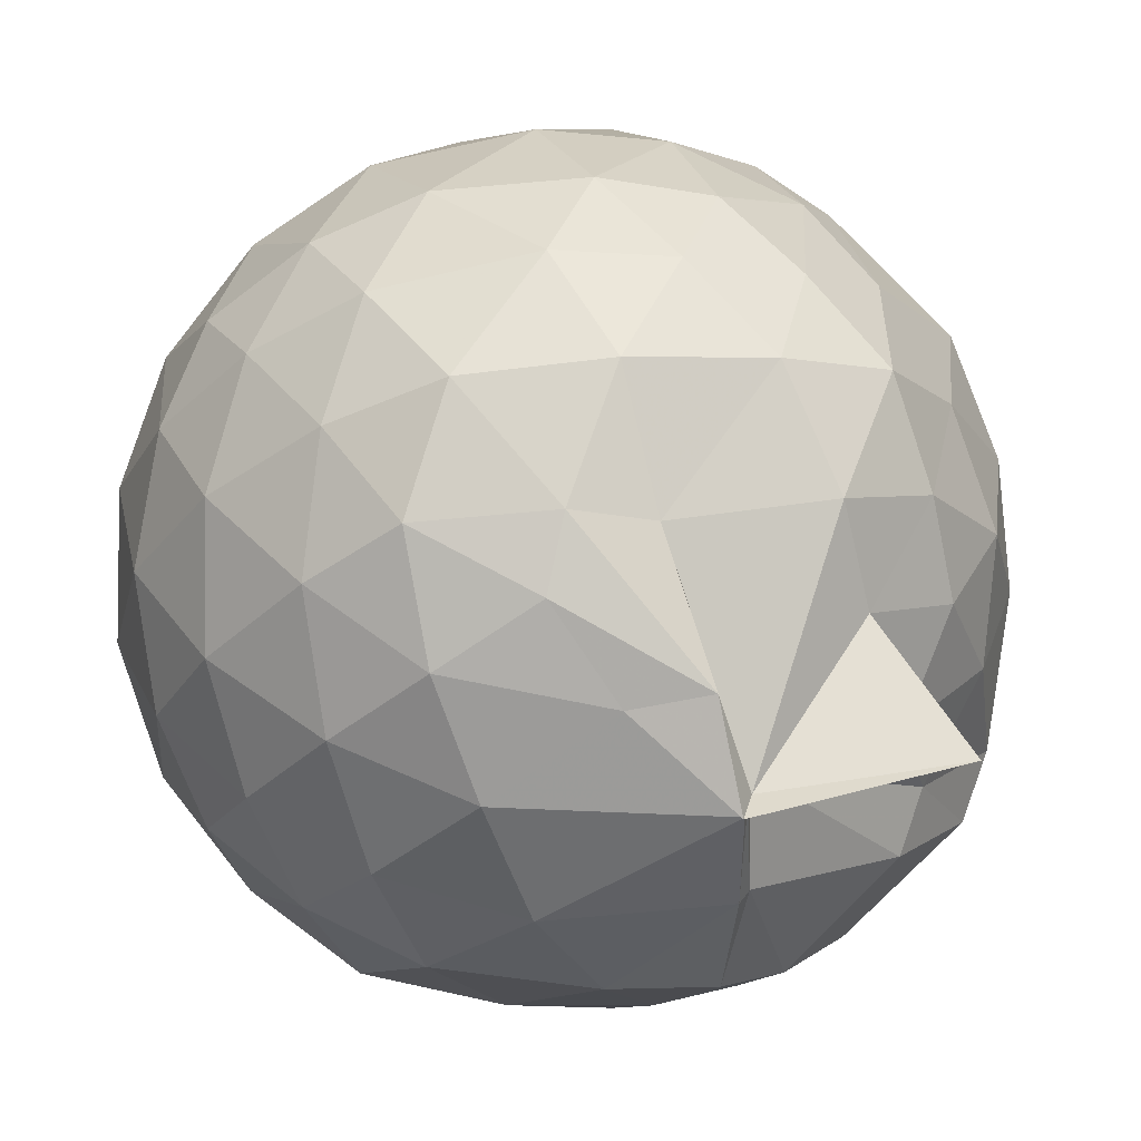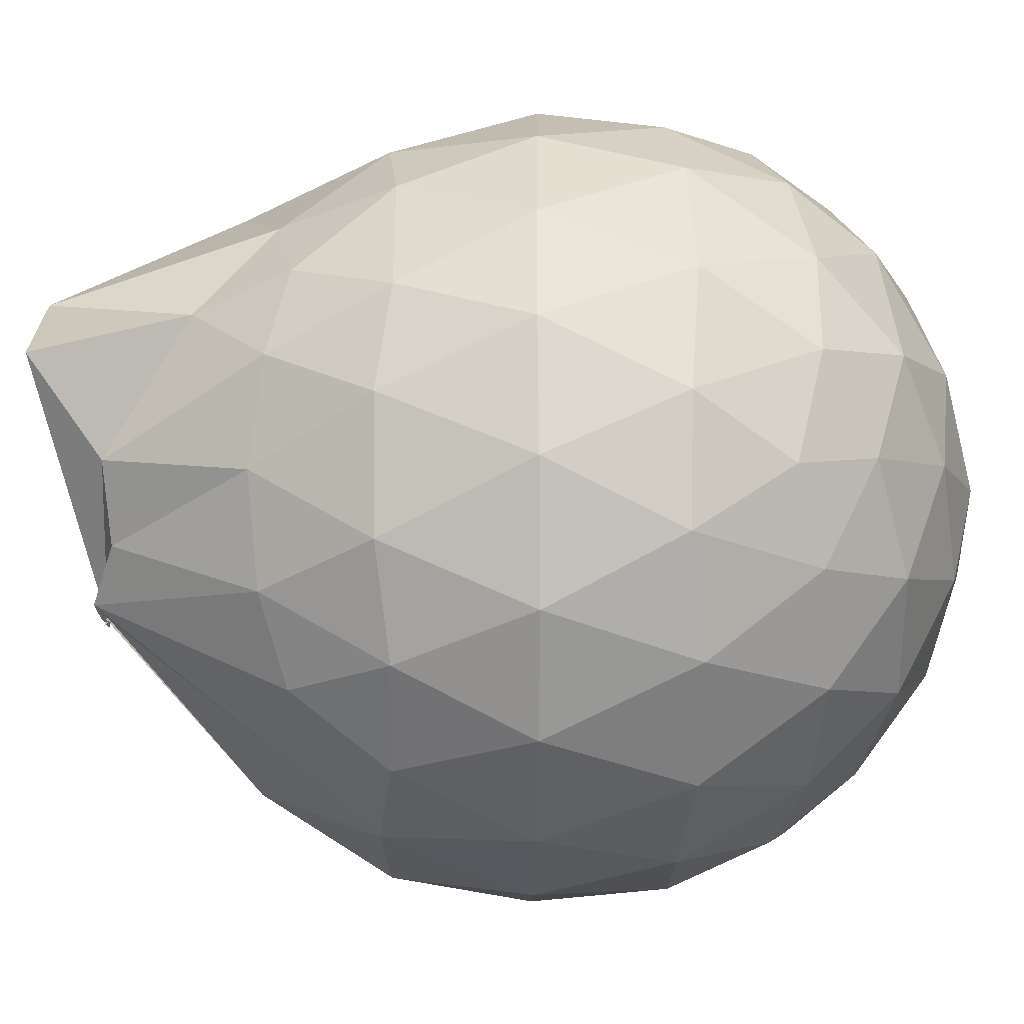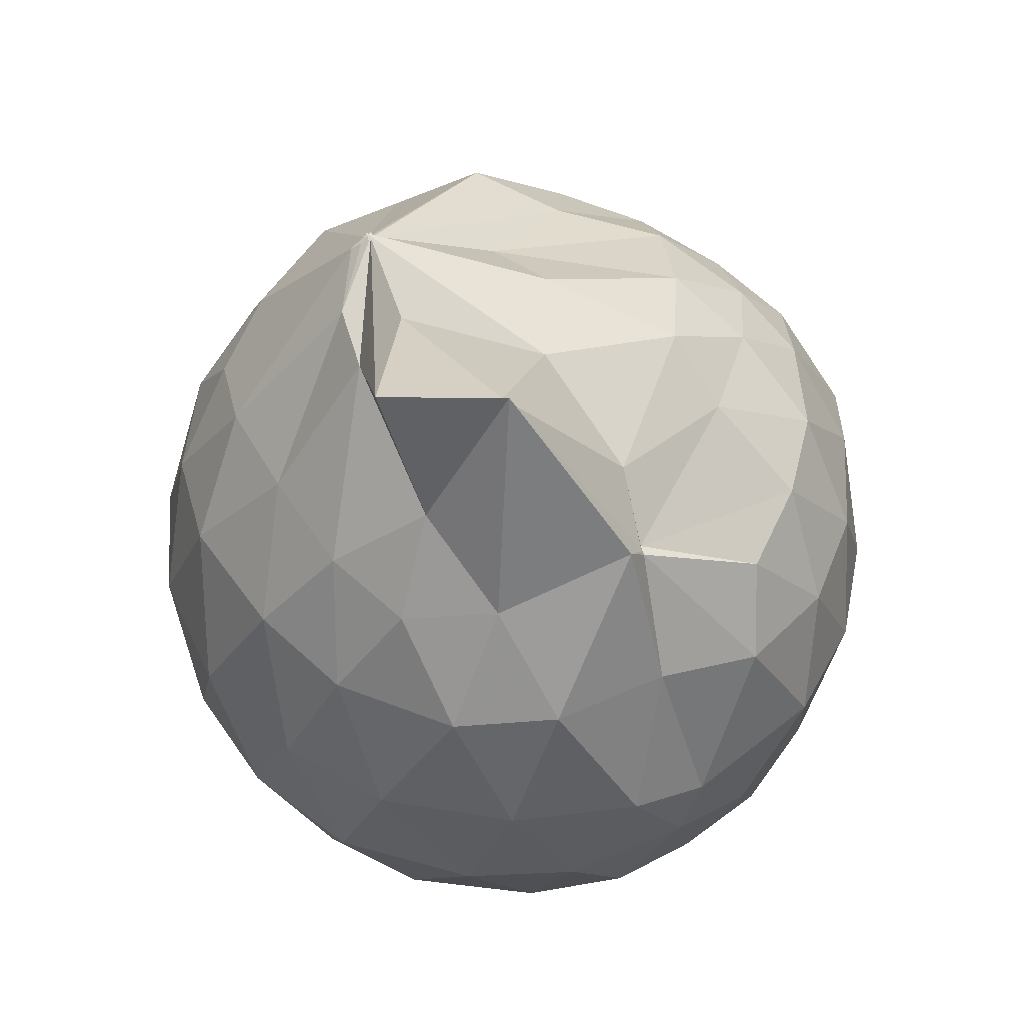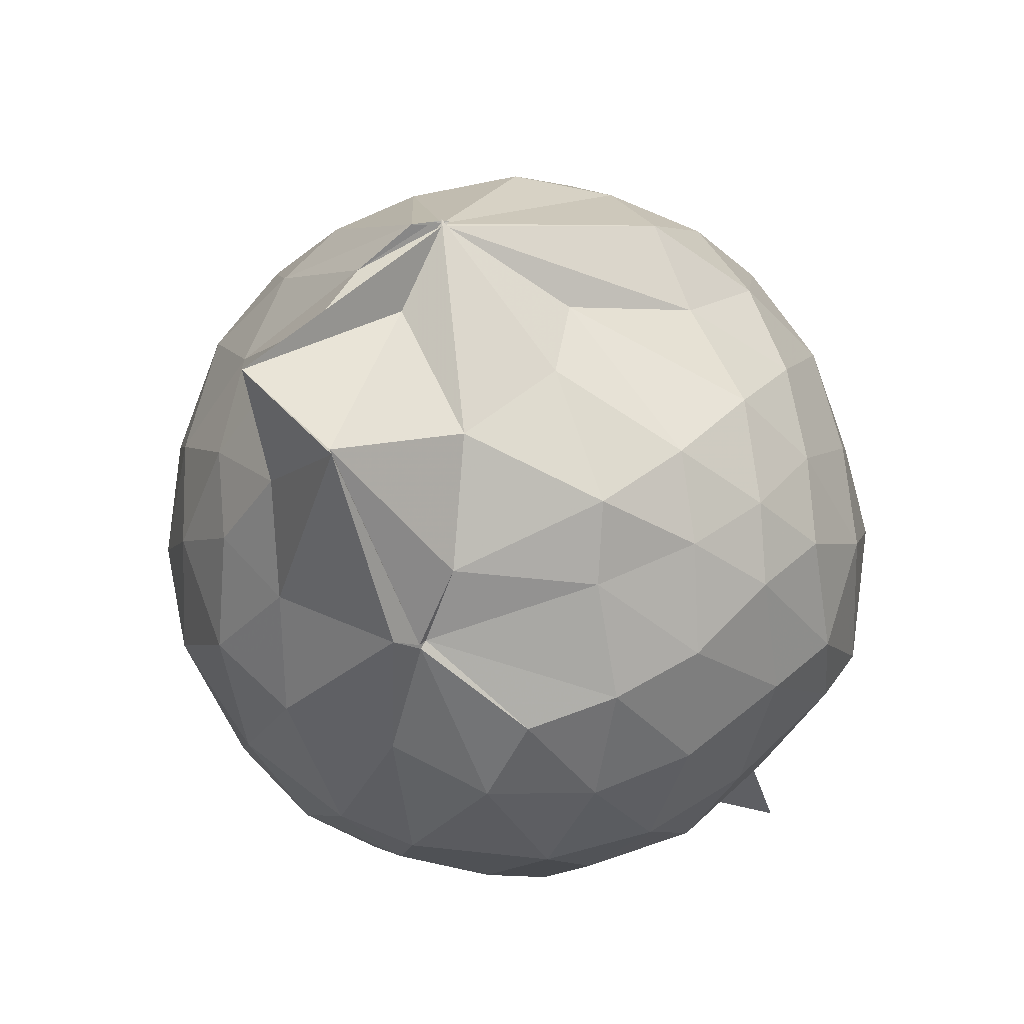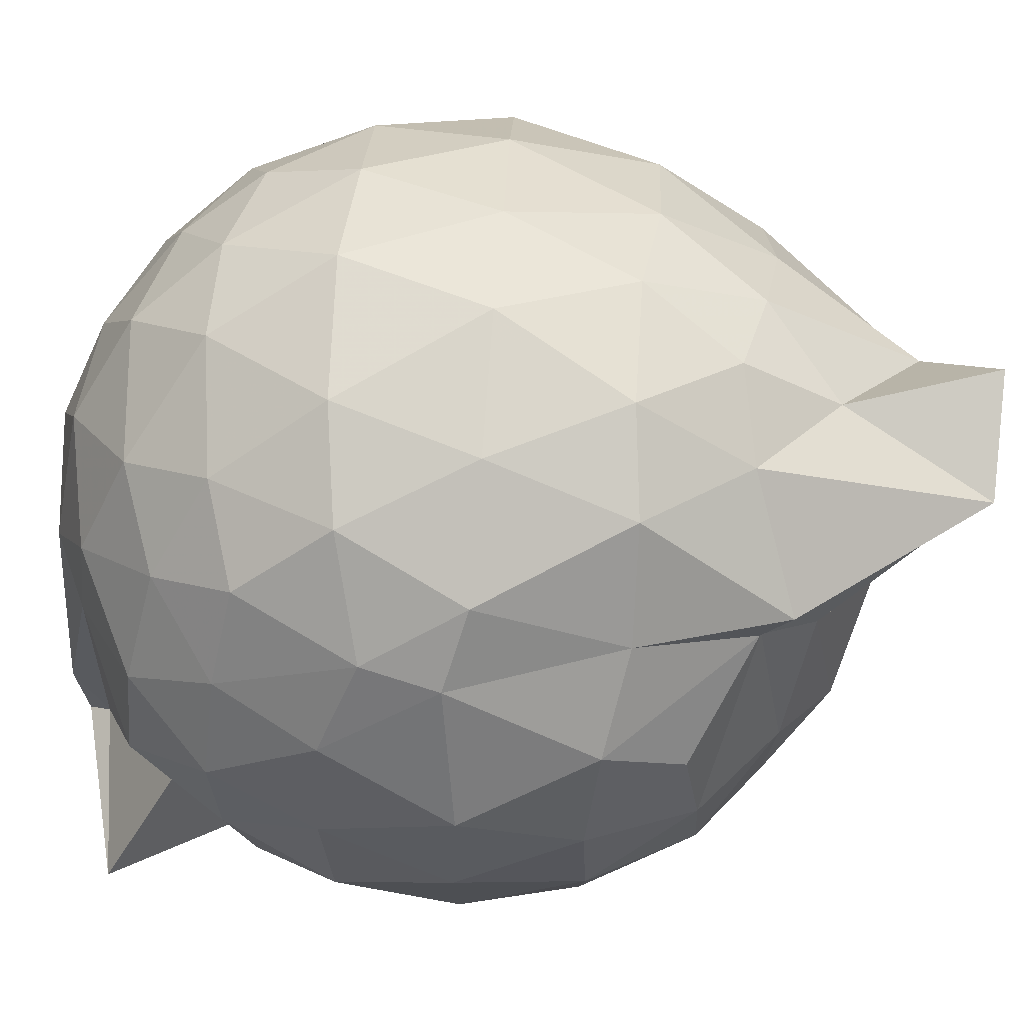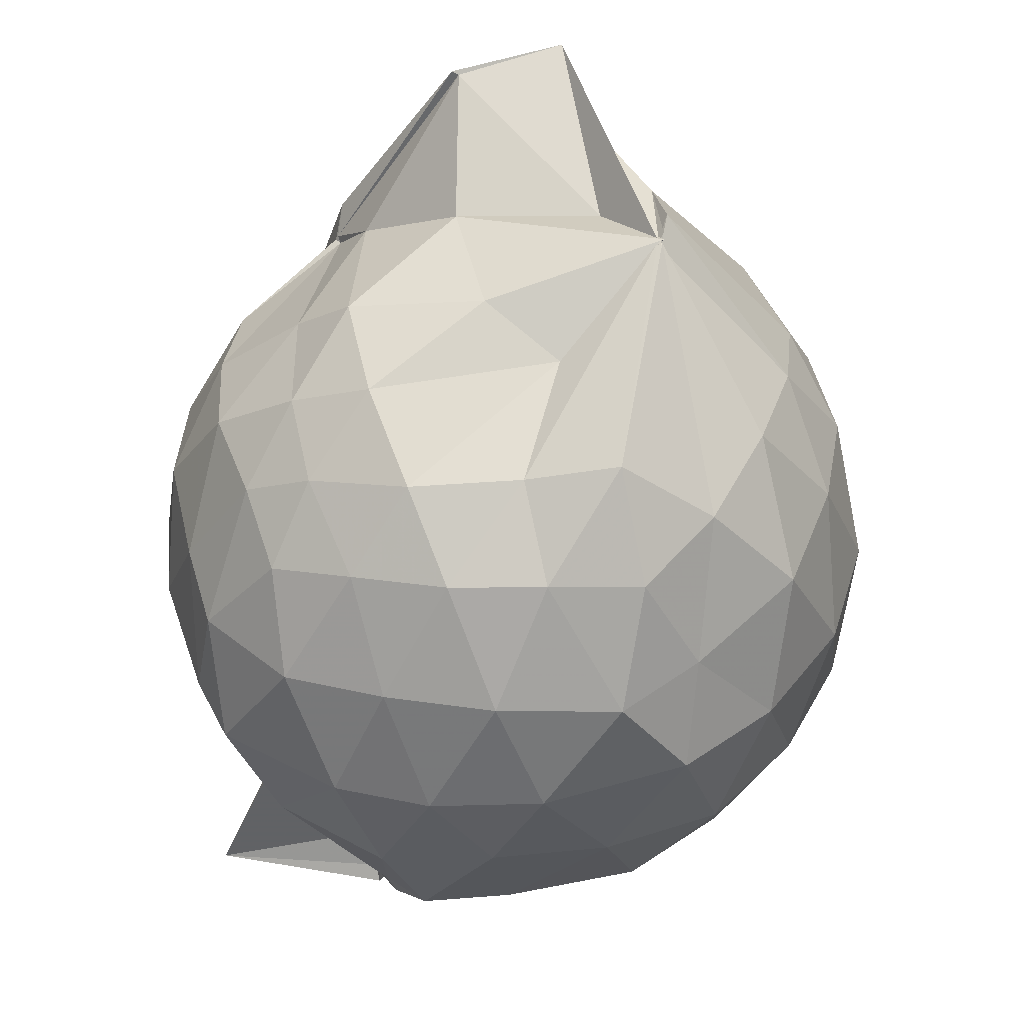
<metadata>
{"format":"obj","ext":"obj","renderer":"f3d","projection":"perspective","resolution":1024,"background":"white","views":[{"elev":3.1,"azim":-172.0,"up":"+Y"},{"elev":32.4,"azim":88.6,"up":"+Y"},{"elev":50.5,"azim":-174.0,"up":"+Z"},{"elev":64.2,"azim":-127.1,"up":"+Z"},{"elev":77.4,"azim":-87.3,"up":"+Y"},{"elev":45.9,"azim":-10.8,"up":"+Z"}]}
</metadata>
<code>
v 0.504 -0.3468 1.792
v 0.0007099 -0.2702 -0.3657
v 0.9026 -0.26 1.323
v 0.8251 -0.03586 1.385
v 0.6716 0.1991 1.405
v 0.4987 0.4037 1.366
v 0.3105 0.5234 1.307
v 0.06712 0.5101 1.344
v -0.2527 0.3724 1.452
v -0.2826 0.3118 1.379
v -0.5749 0.1905 1.226
v -0.6555 -0.03335 1.268
v -0.689 -0.2733 1.28
v -0.644 -0.5384 1.278
v -0.6088 -0.7526 1.194
v -0.4174 -0.8753 1.254
v -0.187 -0.9905 1.29
v 0.05765 -1.058 1.313
v 0.3052 -1.079 1.286
v 0.5172 -0.9304 1.349
v 0.6937 -0.7291 1.414
v 0.8336 -0.4788 1.373
v 1.018 -0.1122 1.08
v 0.9116 0.16 1.112
v 0.6961 0.4166 1.109
v 0.4787 0.5748 1.066
v 0.1664 0.6675 1.059
v -0.09932 0.6305 1.079
v -0.3538 0.4685 1.078
v -0.5931 0.3382 1.022
v -0.7552 0.1035 0.9948
v -0.8263 -0.1557 1.008
v -0.8133 -0.4694 1
v -0.7889 -0.6791 0.9462
v -0.6128 -0.9322 0.9679
v -0.3733 -1.078 1.006
v -0.102 -1.197 1.029
v 0.2202 -1.238 1.003
v 0.4463 -1.129 1.022
v 0.739 -0.9619 1.099
v 0.9084 -0.6941 1.121
v 1.02 -0.4098 1.086
v 1.056 0.06054 0.7453
v 0.8865 0.3585 0.7429
v 0.6322 0.5712 0.7409
v 0.3605 0.6981 0.7321
v 0.008809 0.7205 0.723
v -0.3139 0.6339 0.7105
v -0.484 0.5179 0.6548
v -0.7499 0.2534 0.6939
v -0.8572 -0.02027 0.6894
v -0.8849 -0.3142 0.701
v -0.8364 -0.6704 0.6857
v -0.7841 -0.8247 0.6386
v -0.5183 -1.094 0.6814
v -0.2834 -1.214 0.6993
v 0.008809 -1.28 0.723
v 0.3983 -1.25 0.7537
v 0.6665 -1.108 0.7483
v 0.9099 -0.8807 0.7514
v 1.066 -0.5857 0.751
v 1.115 -0.2574 0.7487
v 0.964 0.2045 0.4078
v 0.7625 0.4505 0.3983
v 0.4948 0.6184 0.3694
v 0.1335 0.6925 0.3741
v -0.155 0.6652 0.4027
v -0.4363 0.5318 0.4655
v -0.6038 0.3525 0.3709
v -0.7576 0.1022 0.3666
v -0.8559 -0.1751 0.3974
v -0.8284 -0.4632 0.4131
v -0.7025 -0.7157 0.384
v -0.6557 -0.8592 0.3311
v -0.4088 -1.122 0.3752
v -0.1158 -1.212 0.426
v 0.2023 -1.214 0.3947
v 0.5252 -1.149 0.3794
v 0.7805 -0.9768 0.4131
v 0.9784 -0.7278 0.4136
v 1.071 -0.4255 0.3802
v 1.063 -0.08339 0.3752
v 0.8041 0.2781 0.1579
v 0.5657 0.4374 0.08369
v 0.3124 0.5411 0.07349
v -0.02951 0.5691 0.1051
v -0.2806 0.5314 0.1694
v -0.4643 0.3681 0.1229
v -0.6437 0.1715 0.1014
v -0.7266 -0.08336 0.1209
v -0.7677 -0.3102 0.1879
v -0.6687 -0.5648 0.1253
v -0.3766 -0.622 -0.1652
v -0.369 -0.874 -0.06571
v -0.293 -1.109 0.127
v -0.05072 -1.117 0.104
v 0.3172 -1.071 0.05738
v 0.5894 -0.9584 0.09923
v 0.8128 -0.8056 0.1676
v 0.9049 -0.557 0.09946
v 0.9432 -0.2503 0.07151
v 0.8929 0.04981 0.09461
v 0.5289 -0.2692 1.809
v 0.5307 -0.09764 1.752
v 0.4564 0.09815 1.768
v 0.2602 0.381 1.551
v 0.06035 0.3035 1.92
v -0.2763 0.3108 1.391
v -0.2728 0.2888 1.383
v -0.4431 -0.1304 1.468
v -0.4962 -0.4049 1.449
v -0.4861 -0.6394 1.382
v -0.2483 -0.7736 1.447
v 0.04243 -0.8238 1.467
v 0.2792 -0.8858 1.53
v 0.4998 -0.3445 1.778
v 0.486 -0.3464 1.778
v 0.5074 -0.3241 1.797
v 0.4902 -0.3454 1.784
v 0.3738 0.3474 1.935
v 0.07824 0.2972 1.91
v -0.2135 0.1542 1.526
v -0.3154 -0.2412 1.605
v -0.3034 -0.5082 1.551
v 0.1939 -0.5285 1.581
v 0.4854 -0.346 1.781
v 0.4917 -0.3613 1.782
v 0.4977 -0.3385 1.779
v 0.3832 -0.128 1.713
v 0.007016 -0.04734 1.704
v 0.02876 -0.3533 1.665
v 0.4986 -0.3432 1.788
v 0.6689 0.2058 -0.04537
v 0.4034 0.3266 -0.1338
v 0.03748 0.41 -0.1116
v -0.2272 0.3977 -0.03073
v -0.43 0.1944 -0.09465
v -0.557 -0.08304 -0.119
v -0.6049 -0.3157 -0.03861
v -0.8295 -0.587 -0.2217
v -0.3815 -0.6694 -0.2736
v -0.3499 -0.8979 -0.09649
v 0.0621 -0.9394 -0.1228
v 0.397 -0.852 -0.1182
v 0.6725 -0.7088 -0.05351
v 0.7379 -0.4147 -0.1286
v 0.7367 -0.08536 -0.1268
v 0.4695 0.05924 -0.2427
v 0.2045 0.1569 -0.2806
v -0.1259 0.1948 -0.2296
v -0.2093 -0.1244 -0.2687
v -0.3882 -0.6554 -0.262
v -0.3769 -0.6973 -0.3192
v -0.3755 -0.6998 -0.2708
v 0.1436 -0.6881 -0.2772
v 0.4602 -0.5658 -0.2491
v 0.4994 -0.2513 -0.2885
v 0.2843 -0.1277 -0.3531
v -0.03242 -0.0992 -0.3374
v -0.3286 -0.4537 -0.3335
v -0.1451 -0.4897 -0.3314
v 0.2311 -0.4198 -0.3522
f 3 23 4
f 4 23 24
f 4 24 5
f 5 24 25
f 5 25 6
f 6 25 26
f 6 26 7
f 7 26 27
f 7 27 8
f 8 27 28
f 8 28 9
f 9 28 29
f 9 29 10
f 10 29 30
f 10 30 11
f 11 30 31
f 11 31 12
f 12 31 32
f 12 32 13
f 13 32 33
f 13 33 14
f 14 33 34
f 14 34 15
f 15 34 35
f 15 35 16
f 16 35 36
f 16 36 17
f 17 36 37
f 17 37 18
f 18 37 38
f 18 38 19
f 19 38 39
f 19 39 20
f 20 39 40
f 20 40 21
f 21 40 41
f 21 41 22
f 22 41 42
f 22 42 3
f 3 42 23
f 23 43 24
f 24 43 44
f 24 44 25
f 25 44 45
f 25 45 26
f 26 45 46
f 26 46 27
f 27 46 47
f 27 47 28
f 28 47 48
f 28 48 29
f 29 48 49
f 29 49 30
f 30 49 50
f 30 50 31
f 31 50 51
f 31 51 32
f 32 51 52
f 32 52 33
f 33 52 53
f 33 53 34
f 34 53 54
f 34 54 35
f 35 54 55
f 35 55 36
f 36 55 56
f 36 56 37
f 37 56 57
f 37 57 38
f 38 57 58
f 38 58 39
f 39 58 59
f 39 59 40
f 40 59 60
f 40 60 41
f 41 60 61
f 41 61 42
f 42 61 62
f 42 62 23
f 23 62 43
f 43 63 44
f 44 63 64
f 44 64 45
f 45 64 65
f 45 65 46
f 46 65 66
f 46 66 47
f 47 66 67
f 47 67 48
f 48 67 68
f 48 68 49
f 49 68 69
f 49 69 50
f 50 69 70
f 50 70 51
f 51 70 71
f 51 71 52
f 52 71 72
f 52 72 53
f 53 72 73
f 53 73 54
f 54 73 74
f 54 74 55
f 55 74 75
f 55 75 56
f 56 75 76
f 56 76 57
f 57 76 77
f 57 77 58
f 58 77 78
f 58 78 59
f 59 78 79
f 59 79 60
f 60 79 80
f 60 80 61
f 61 80 81
f 61 81 62
f 62 81 82
f 62 82 43
f 43 82 63
f 63 83 64
f 64 83 84
f 64 84 65
f 65 84 85
f 65 85 66
f 66 85 86
f 66 86 67
f 67 86 87
f 67 87 68
f 68 87 88
f 68 88 69
f 69 88 89
f 69 89 70
f 70 89 90
f 70 90 71
f 71 90 91
f 71 91 72
f 72 91 92
f 72 92 73
f 73 92 93
f 73 93 74
f 74 93 94
f 74 94 75
f 75 94 95
f 75 95 76
f 76 95 96
f 76 96 77
f 77 96 97
f 77 97 78
f 78 97 98
f 78 98 79
f 79 98 99
f 79 99 80
f 80 99 100
f 80 100 81
f 81 100 101
f 81 101 82
f 82 101 102
f 82 102 63
f 63 102 83
f 103 104 118
f 104 119 118
f 104 105 119
f 105 120 119
f 105 106 120
f 106 107 120
f 107 121 120
f 107 108 121
f 108 122 121
f 108 109 122
f 109 110 122
f 110 123 122
f 110 111 123
f 111 124 123
f 111 112 124
f 112 113 124
f 113 125 124
f 113 114 125
f 114 126 125
f 114 115 126
f 115 116 126
f 116 127 126
f 116 117 127
f 117 118 127
f 117 103 118
f 118 119 128
f 119 129 128
f 119 120 129
f 120 121 129
f 121 130 129
f 121 122 130
f 122 123 130
f 123 131 130
f 123 124 131
f 124 125 131
f 125 132 131
f 125 126 132
f 126 127 132
f 127 128 132
f 127 118 128
f 133 148 134
f 134 148 149
f 134 149 135
f 135 149 150
f 135 150 136
f 136 150 137
f 137 150 151
f 137 151 138
f 138 151 152
f 138 152 139
f 139 152 140
f 140 152 153
f 140 153 141
f 141 153 154
f 141 154 142
f 142 154 143
f 143 154 155
f 143 155 144
f 144 155 156
f 144 156 145
f 145 156 146
f 146 156 157
f 146 157 147
f 147 157 148
f 147 148 133
f 148 158 149
f 149 158 159
f 149 159 150
f 150 159 151
f 151 159 160
f 151 160 152
f 152 160 153
f 153 160 161
f 153 161 154
f 154 161 155
f 155 161 162
f 155 162 156
f 156 162 157
f 157 162 158
f 157 158 148
f 3 4 103
f 103 4 104
f 4 5 104
f 104 5 105
f 5 6 105
f 105 6 106
f 6 7 106
f 7 8 106
f 106 8 107
f 8 9 107
f 107 9 108
f 9 10 108
f 108 10 109
f 10 11 109
f 11 12 109
f 109 12 110
f 12 13 110
f 110 13 111
f 13 14 111
f 111 14 112
f 14 15 112
f 15 16 112
f 112 16 113
f 16 17 113
f 113 17 114
f 17 18 114
f 114 18 115
f 18 19 115
f 19 20 115
f 115 20 116
f 20 21 116
f 116 21 117
f 21 22 117
f 117 22 103
f 22 3 103
f 83 133 84
f 84 133 134
f 84 134 85
f 85 134 135
f 85 135 86
f 86 135 136
f 86 136 87
f 87 136 88
f 88 136 137
f 88 137 89
f 89 137 138
f 89 138 90
f 90 138 139
f 90 139 91
f 91 139 92
f 92 139 140
f 92 140 93
f 93 140 141
f 93 141 94
f 94 141 142
f 94 142 95
f 95 142 96
f 96 142 143
f 96 143 97
f 97 143 144
f 97 144 98
f 98 144 145
f 98 145 99
f 99 145 100
f 100 145 146
f 100 146 101
f 101 146 147
f 101 147 102
f 102 147 133
f 102 133 83
f 128 129 1
f 129 130 1
f 130 131 1
f 131 132 1
f 132 128 1
f 159 158 2
f 160 159 2
f 161 160 2
f 162 161 2
f 158 162 2

</code>
